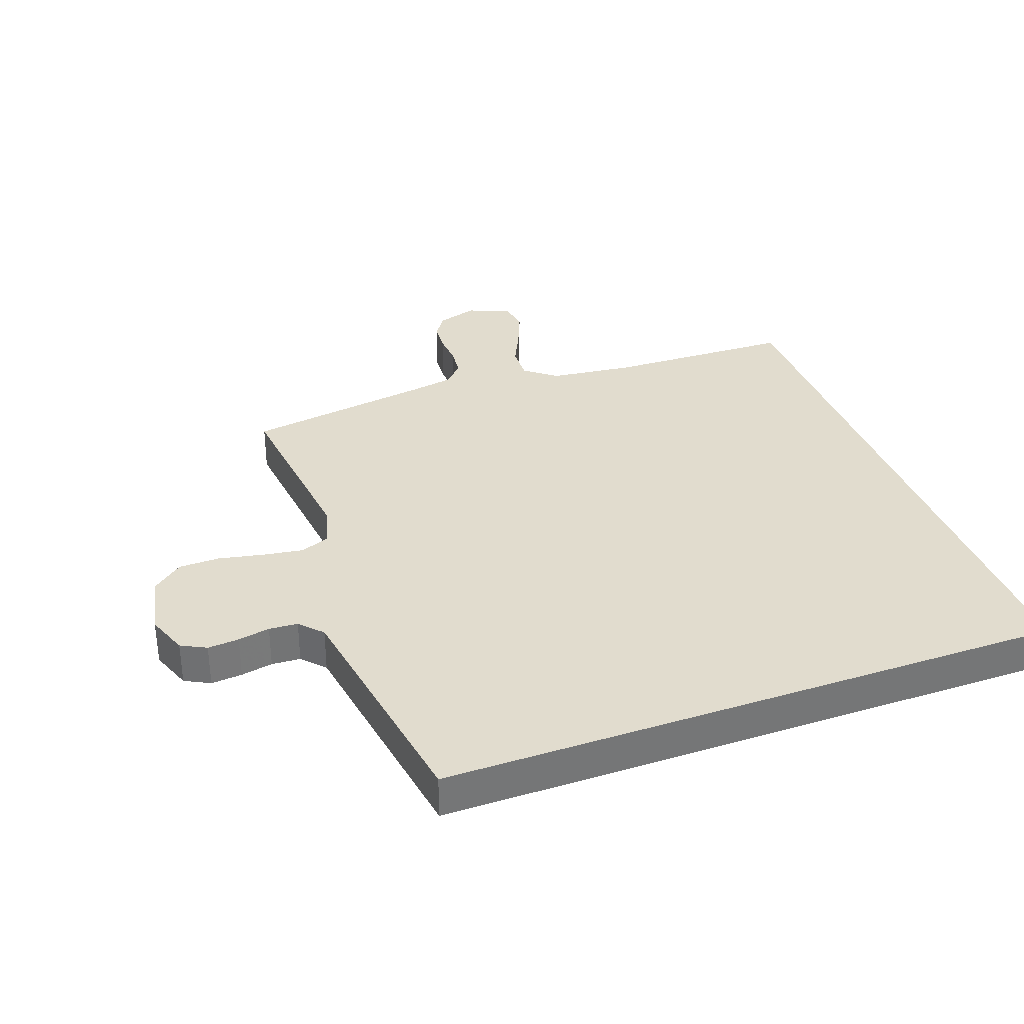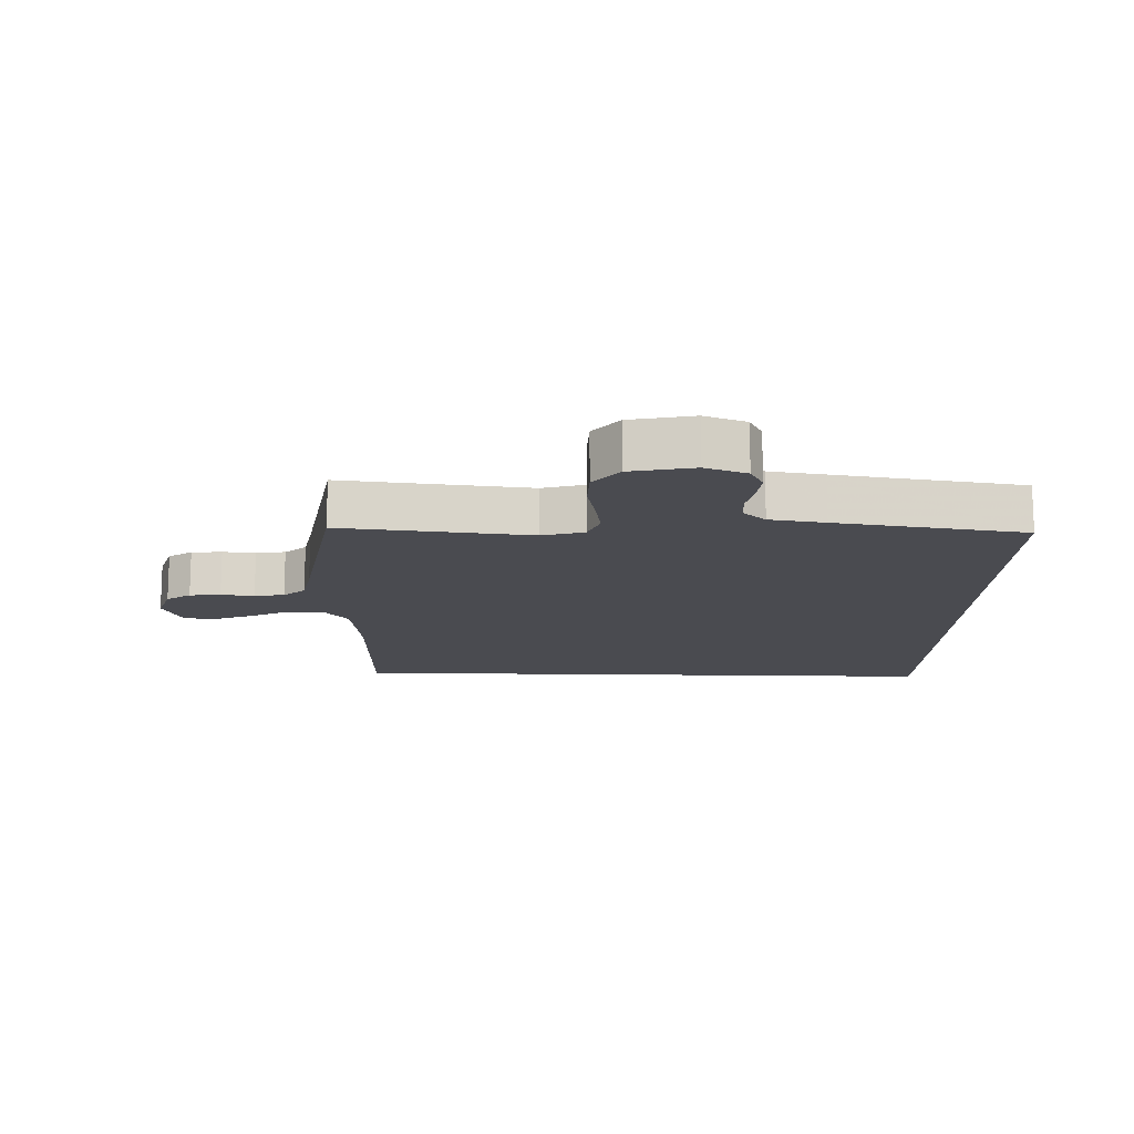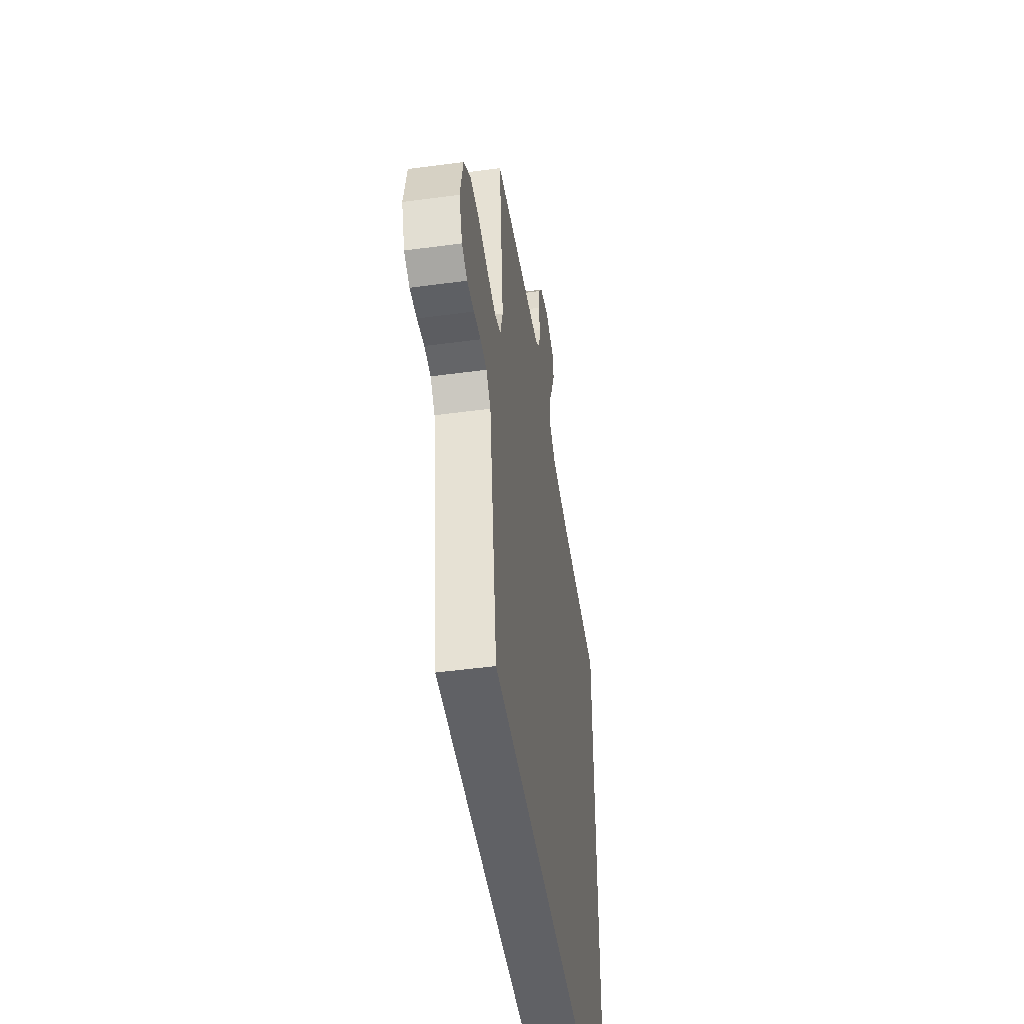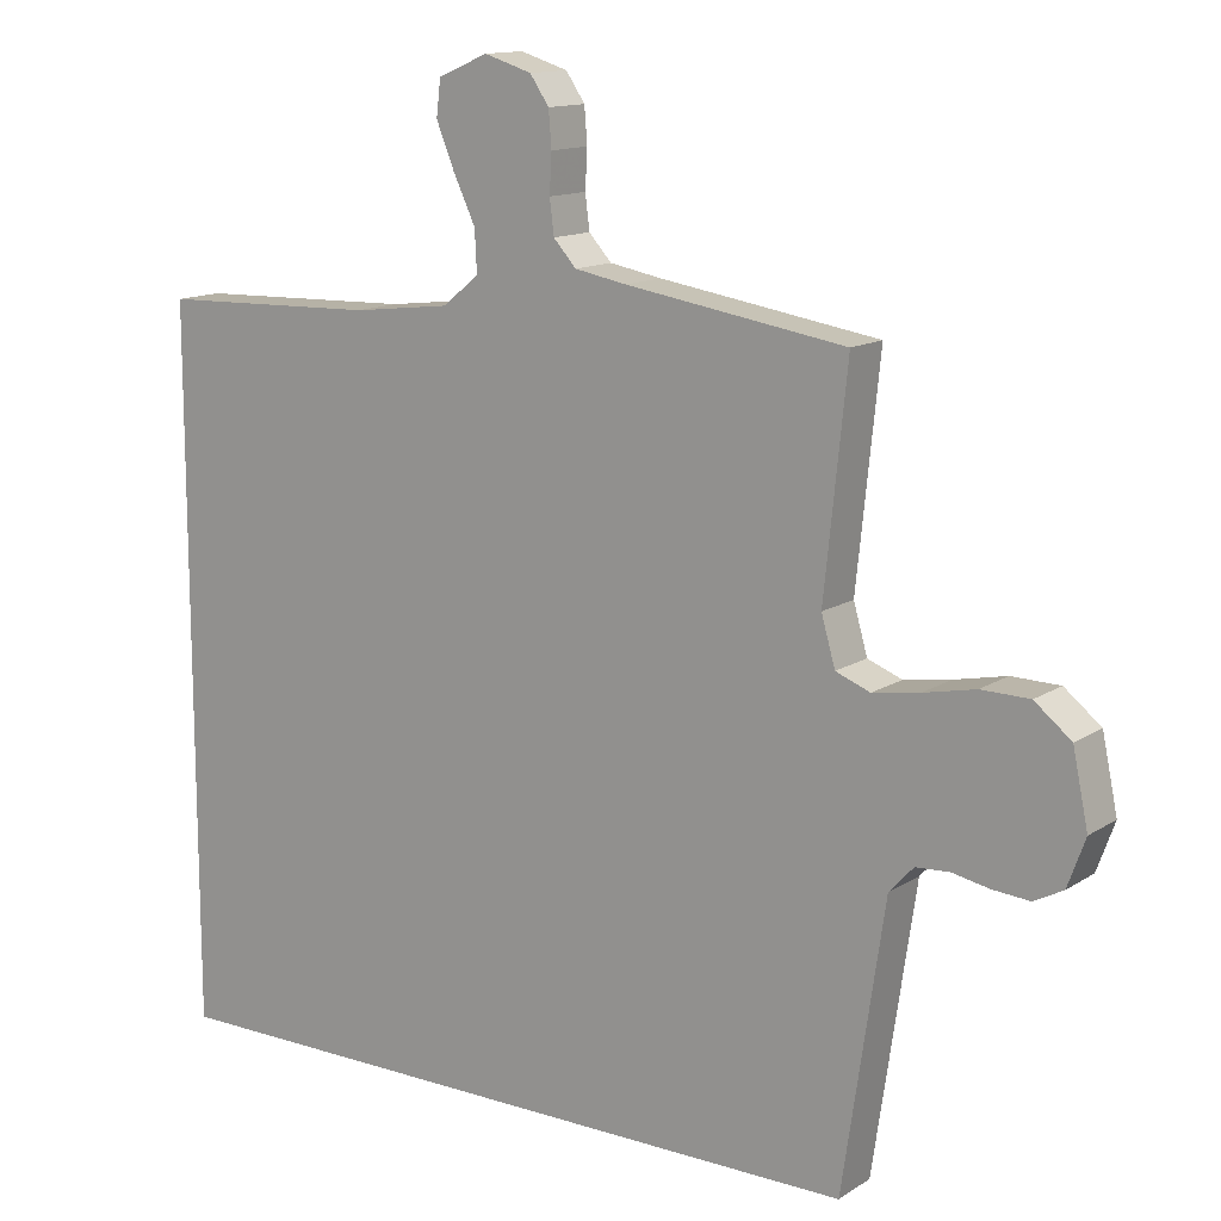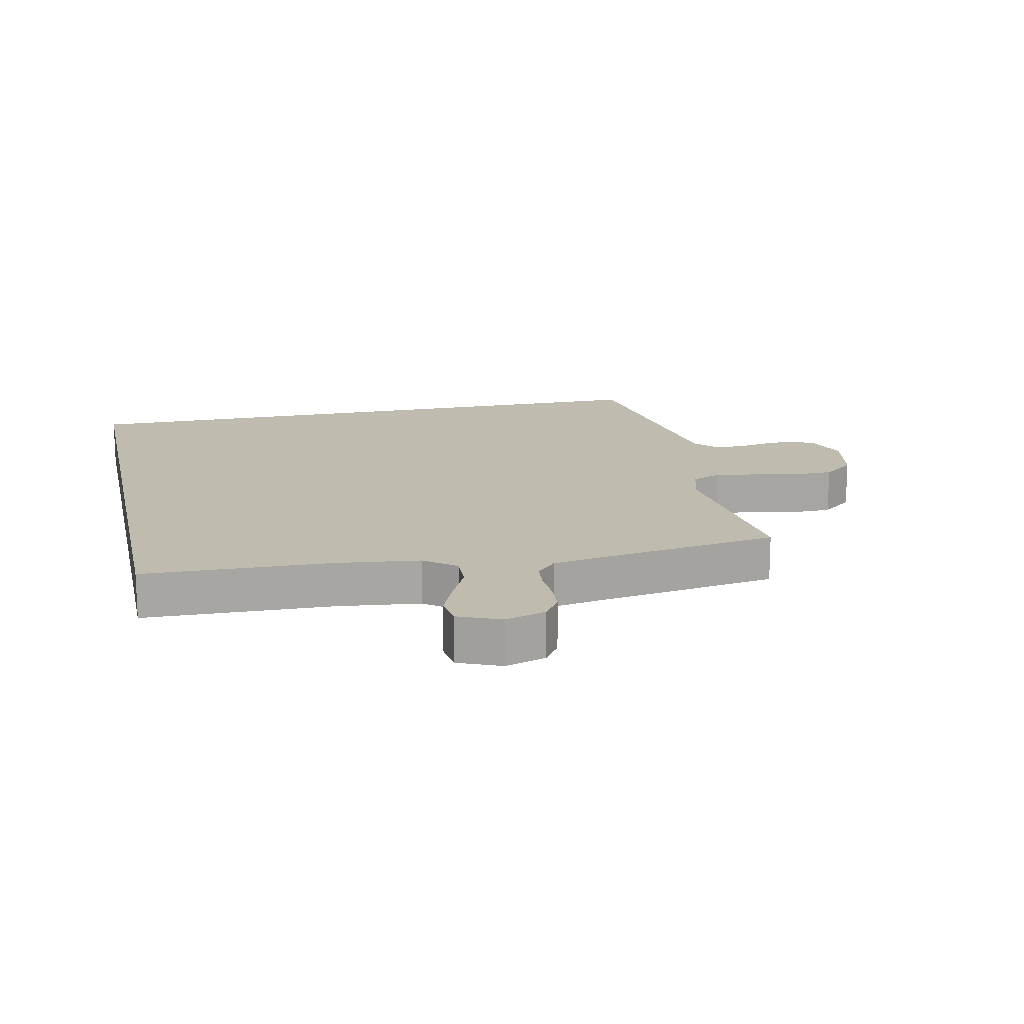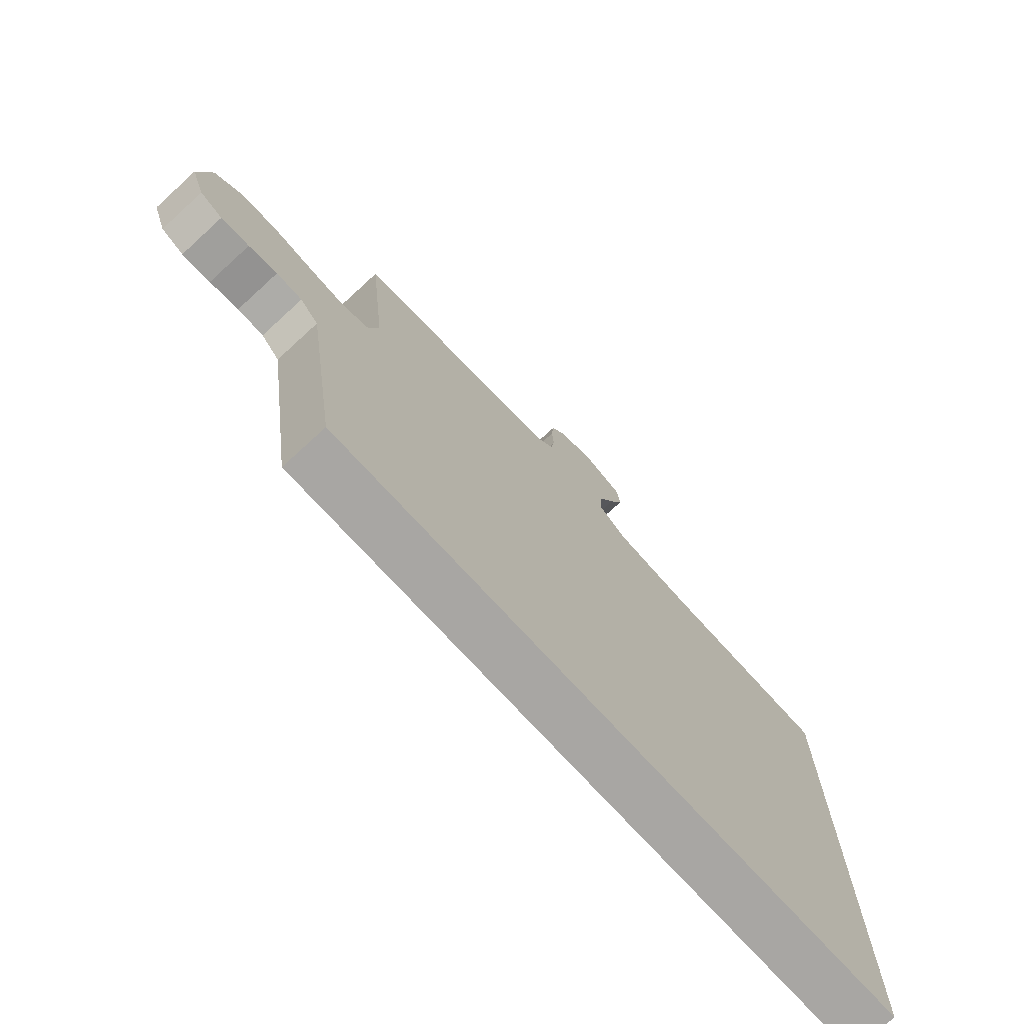
<metadata>
{"format":"obj","ext":"obj","renderer":"f3d","projection":"perspective","resolution":1024,"background":"white","views":[{"elev":34.0,"azim":159.7,"up":"+Y"},{"elev":-14.4,"azim":88.1,"up":"+Y"},{"elev":-47.8,"azim":98.6,"up":"+Z"},{"elev":13.4,"azim":35.6,"up":"+Z"},{"elev":16.1,"azim":-12.4,"up":"+Y"},{"elev":-74.3,"azim":132.5,"up":"+Z"}]}
</metadata>
<code>
v -0.5 0.07 0.477
v -0.2 0.07 0.486
v -0.066 0.07 0.502
v -0.016 0.07 0.542
v -0.019 0.07 0.599
v -0.049 0.07 0.662
v -0.074 0.07 0.723
v -0.068 0.07 0.772
v 0 0.07 0.801
v 0.065 0.07 0.781
v 0.091 0.07 0.743
v 0.095 0.07 0.694
v 0.092 0.07 0.641
v 0.098 0.07 0.594
v 0.129 0.07 0.56
v 0.2 0.07 0.547
v 0.5 0.07 0.5
v 0.469 0.07 0.2
v 0.488 0.07 0.134
v 0.535 0.07 0.116
v 0.599 0.07 0.126
v 0.67 0.07 0.141
v 0.736 0.07 0.14
v 0.786 0.07 0.1
v 0.807 0.07 0
v 0.783 0.07 -0.066
v 0.743 0.07 -0.087
v 0.693 0.07 -0.083
v 0.642 0.07 -0.073
v 0.596 0.07 -0.076
v 0.563 0.07 -0.112
v 0.55 0.07 -0.2
v 0.506 0.07 -0.5
v -0.5 0.07 -0.5
v -0.5 0 0.477
v -0.2 0 0.486
v -0.066 0 0.502
v -0.016 0 0.542
v -0.019 0 0.599
v -0.049 0 0.662
v -0.074 0 0.723
v -0.068 0 0.772
v 0 0 0.801
v 0.065 0 0.781
v 0.091 0 0.743
v 0.095 0 0.694
v 0.092 0 0.641
v 0.098 0 0.594
v 0.129 0 0.56
v 0.2 0 0.547
v 0.5 0 0.5
v 0.469 0 0.2
v 0.488 0 0.134
v 0.535 0 0.116
v 0.599 0 0.126
v 0.67 0 0.141
v 0.736 0 0.14
v 0.786 0 0.1
v 0.807 0 0
v 0.783 0 -0.066
v 0.743 0 -0.087
v 0.693 0 -0.083
v 0.642 0 -0.073
v 0.596 0 -0.076
v 0.563 0 -0.112
v 0.55 0 -0.2
v 0.506 0 -0.5
v -0.5 0 -0.5
f 32 33 34 1
f 31 32 1 2
f 30 31 2 3
f 29 30 3 4
f 28 29 4 5
f 21 22 23 24
f 20 21 24 25
f 19 20 25 26
f 16 17 18
f 15 16 18 19
f 14 15 19
f 10 11 12 13
f 10 13 14
f 9 10 14
f 8 9 14
f 7 8 14 19
f 5 6 7 19
f 19 26 27 28
f 5 19 28
f 35 68 67 66
f 36 35 66 65
f 37 36 65 64
f 38 37 64 63
f 39 38 63 62
f 58 57 56 55
f 59 58 55 54
f 60 59 54 53
f 52 51 50
f 53 52 50 49
f 53 49 48
f 47 46 45 44
f 48 47 44
f 48 44 43
f 48 43 42
f 53 48 42 41
f 53 41 40 39
f 62 61 60 53
f 62 53 39
f 1 35 36 2
f 2 36 37 3
f 3 37 38 4
f 4 38 39 5
f 5 39 40 6
f 6 40 41 7
f 7 41 42 8
f 8 42 43 9
f 9 43 44 10
f 10 44 45 11
f 11 45 46 12
f 12 46 47 13
f 13 47 48 14
f 14 48 49 15
f 15 49 50 16
f 16 50 51 17
f 17 51 52 18
f 18 52 53 19
f 19 53 54 20
f 20 54 55 21
f 21 55 56 22
f 22 56 57 23
f 23 57 58 24
f 24 58 59 25
f 25 59 60 26
f 26 60 61 27
f 27 61 62 28
f 28 62 63 29
f 29 63 64 30
f 30 64 65 31
f 31 65 66 32
f 32 66 67 33
f 33 67 68 34
f 34 68 35 1

</code>
